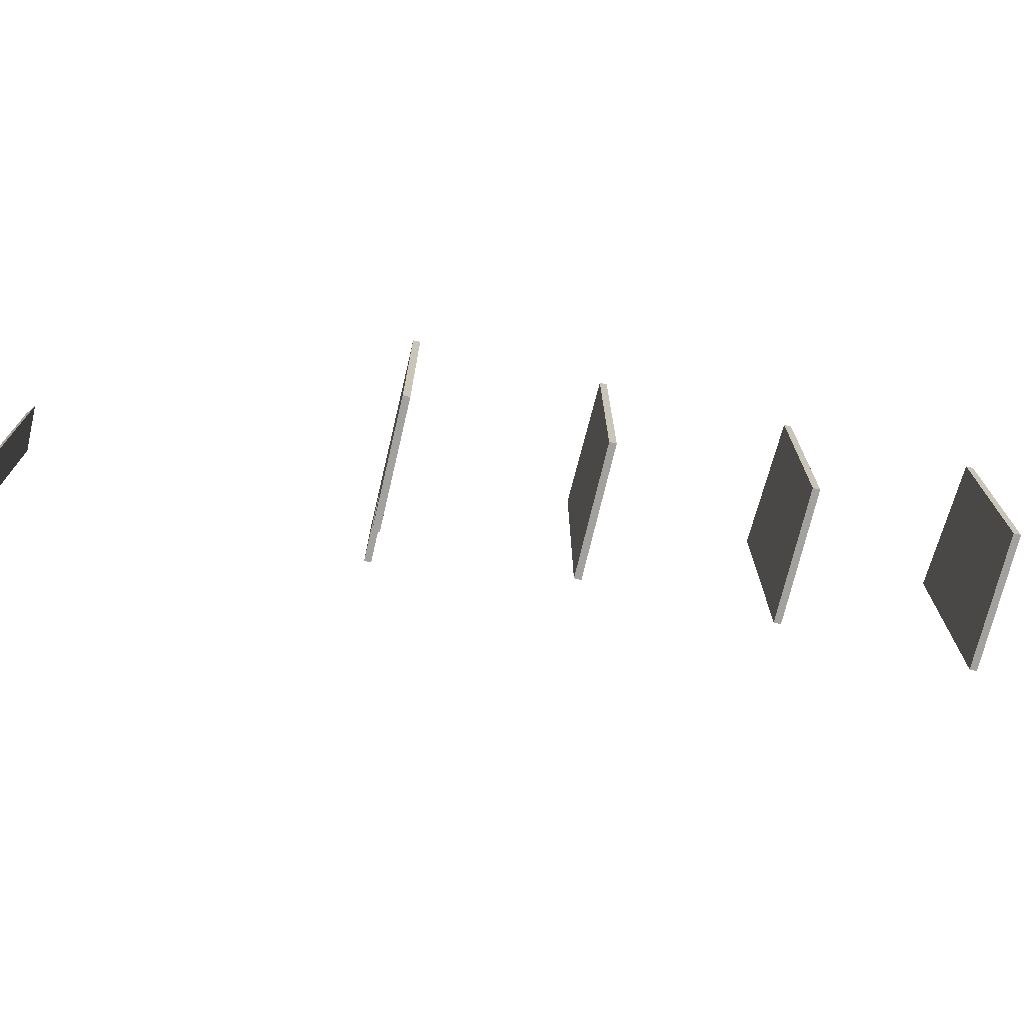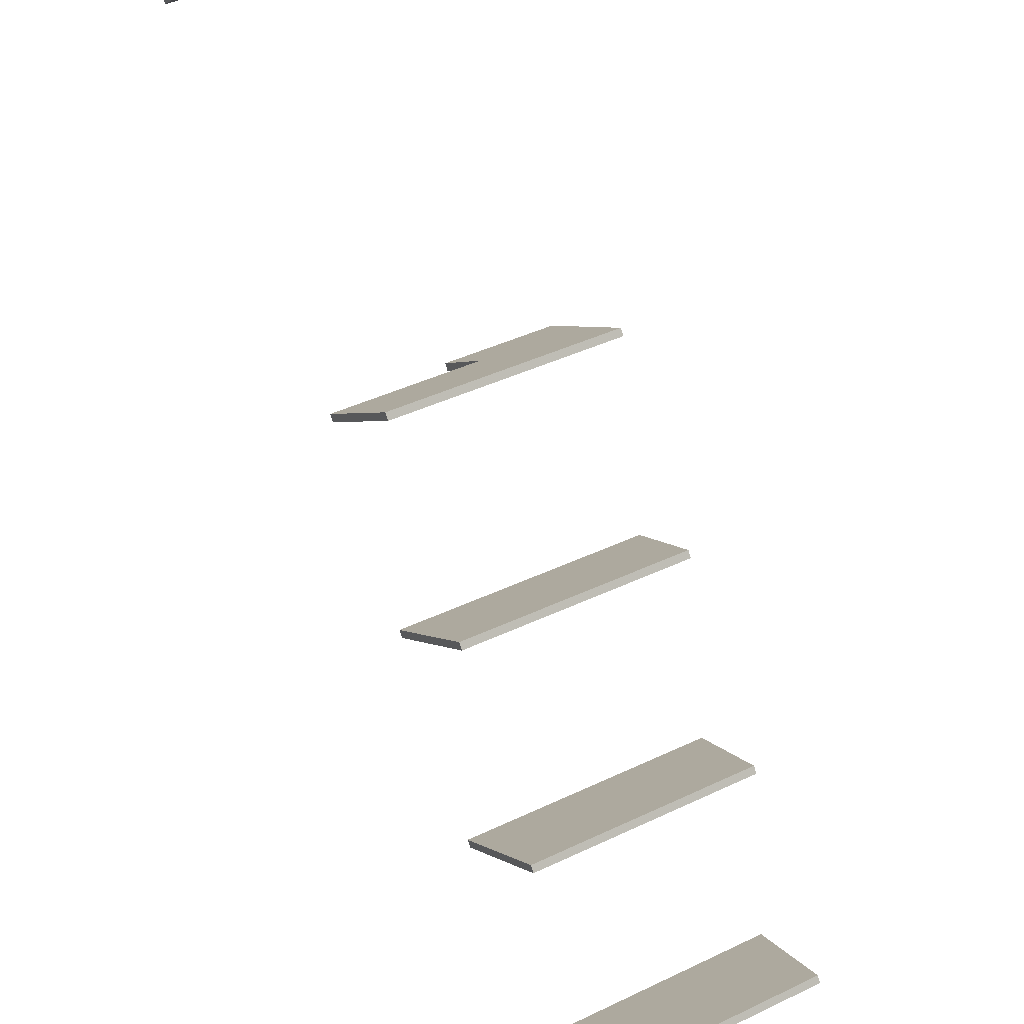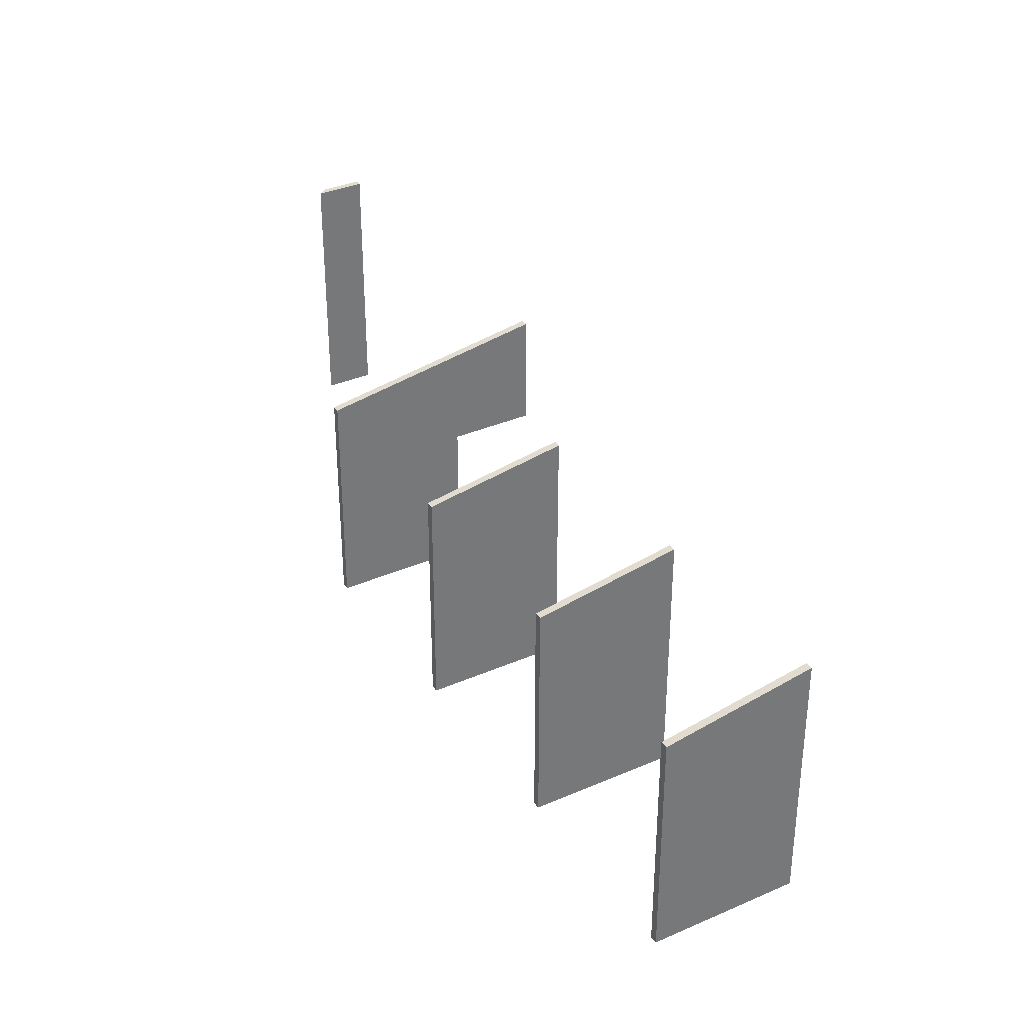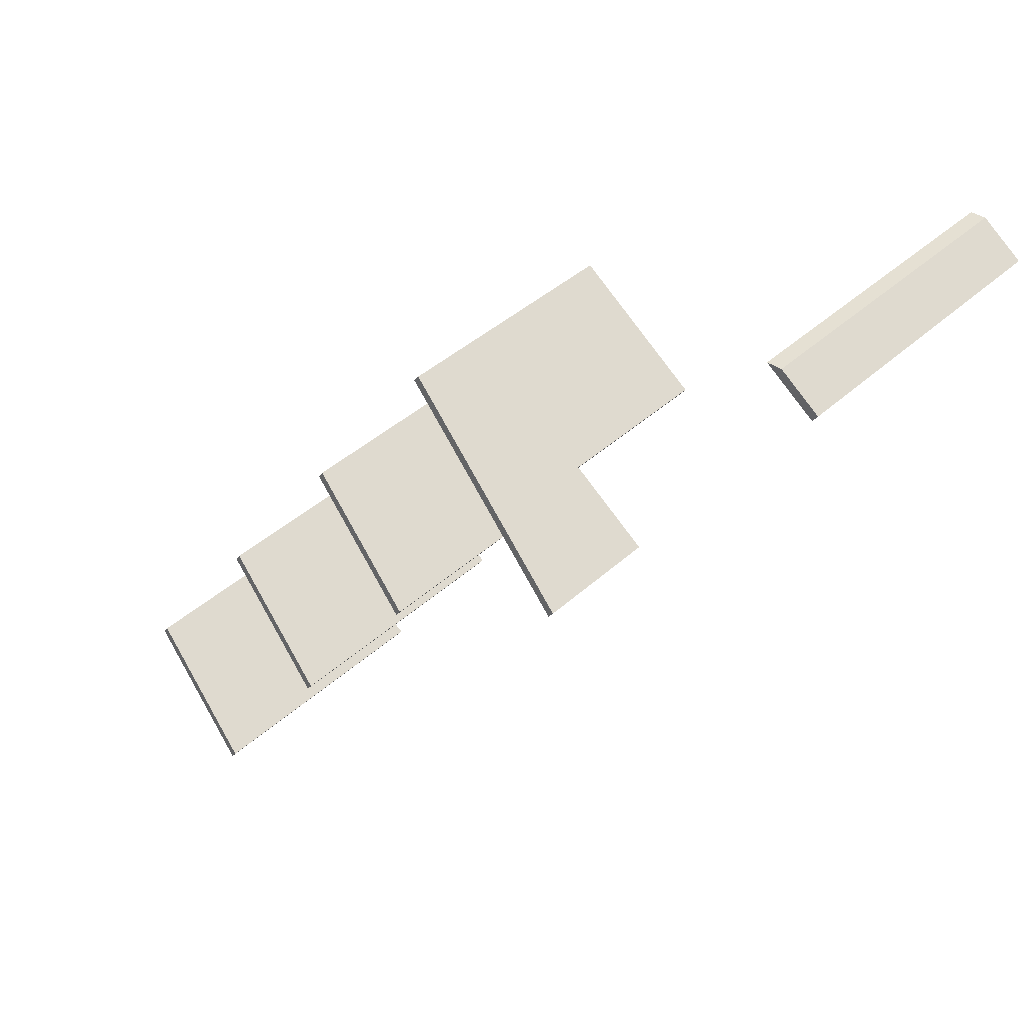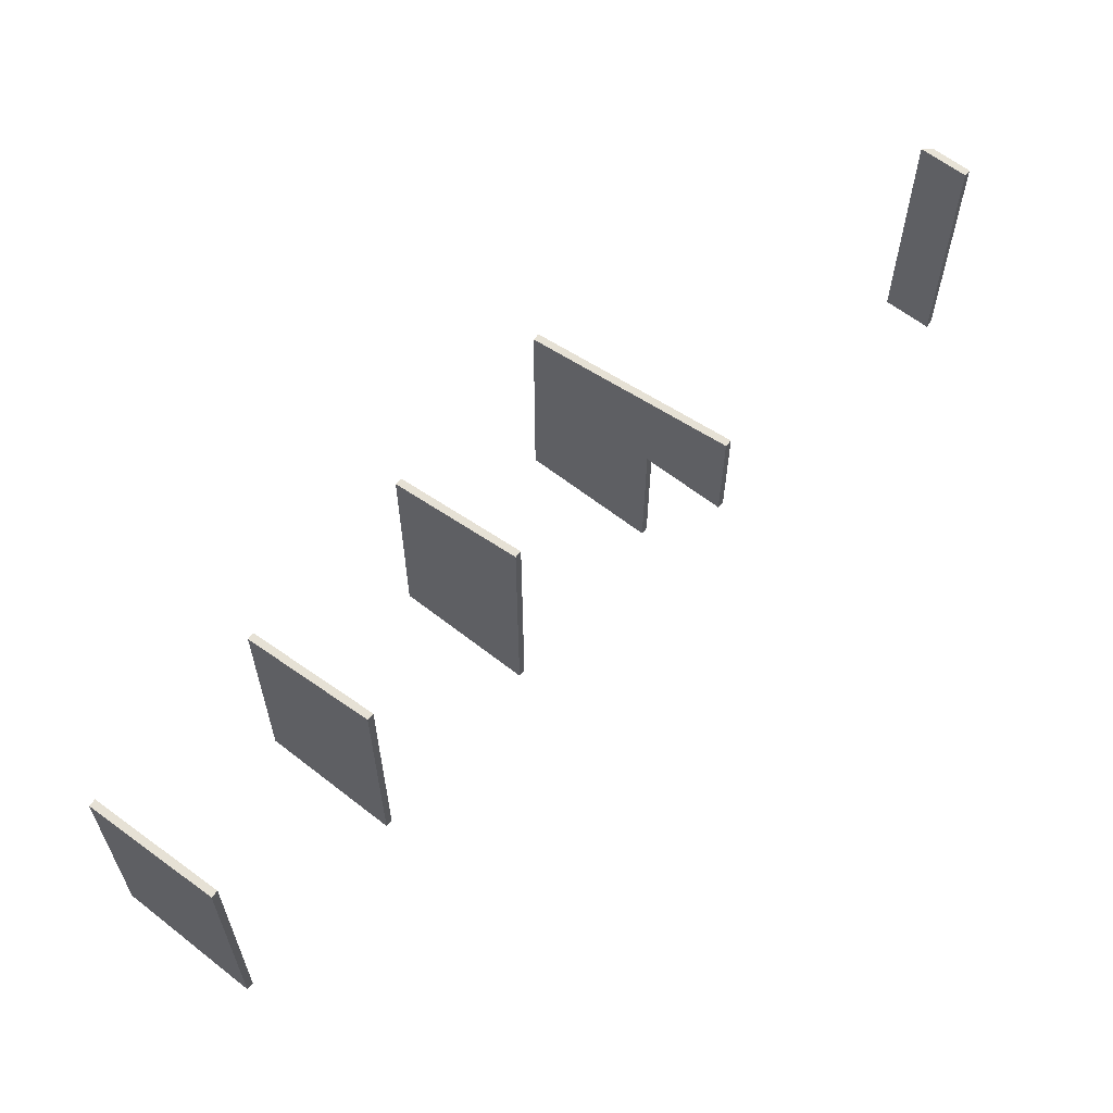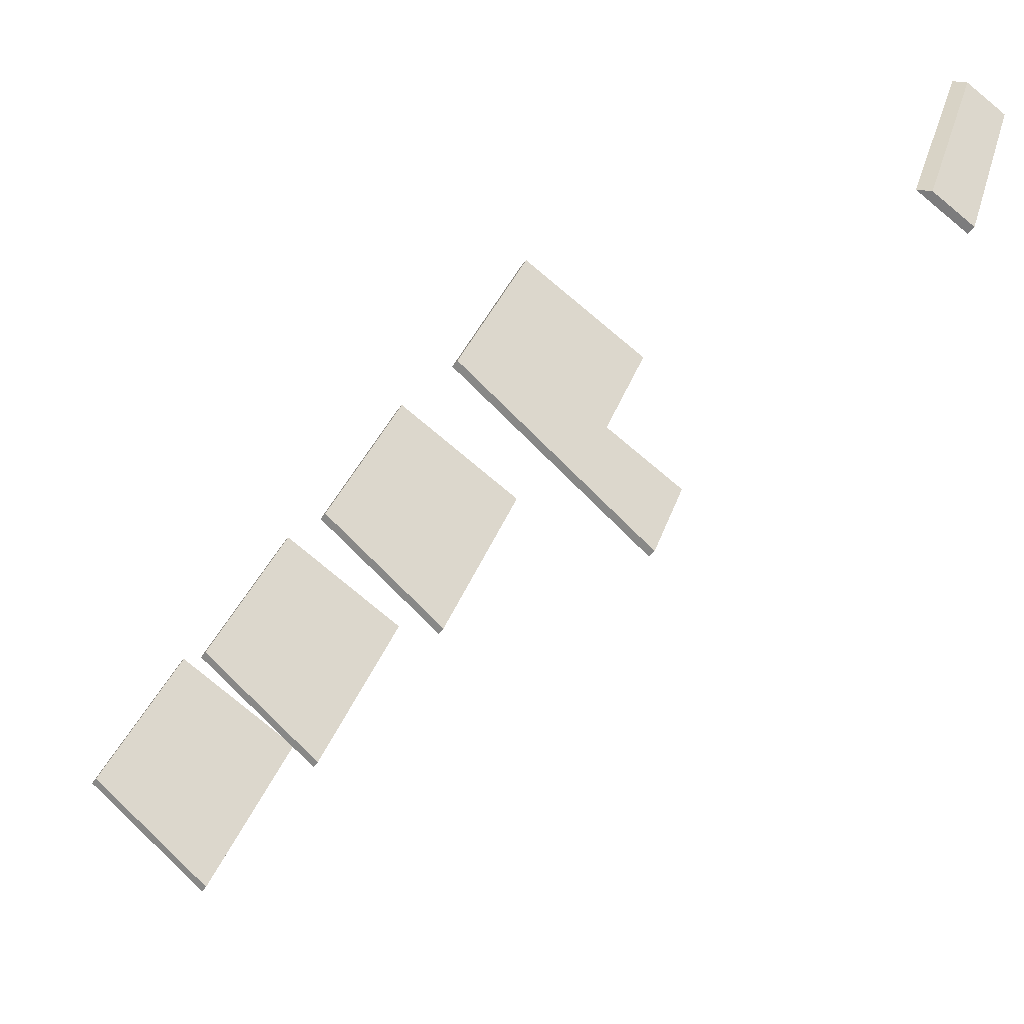
<metadata>
{"format":"obj","ext":"obj","renderer":"f3d","projection":"perspective","resolution":1024,"background":"white","views":[{"elev":-72.1,"azim":39.7,"up":"+Y"},{"elev":42.7,"azim":60.5,"up":"+Z"},{"elev":34.6,"azim":112.6,"up":"+Y"},{"elev":38.2,"azim":-139.4,"up":"+Z"},{"elev":62.1,"azim":-178.6,"up":"+Y"},{"elev":28.2,"azim":-165.1,"up":"+Z"}]}
</metadata>
<code>
o floor_2_officeWalls_I-WALL.002
v -15.91 7.168 -4.709
v -13.42 3.584 -2.949
v -15.85 5.617 -4.79
v -14.99 3.584 -4.011
v -13.48 3.584 -2.868
v -13.48 6.659 -2.868
v -15.85 7.168 -4.79
v -13.42 6.659 -2.949
v -15.91 5.617 -4.709
v -14.99 5.617 -4.011
v -14.93 5.617 -4.092
v -14.93 3.584 -4.092
v -11.82 3.584 -5.057
v -13.36 6.981 -6.223
v -11.82 6.659 -5.057
v -11.76 6.659 -5.138
v -11.76 3.584 -5.138
v -13.3 3.584 -6.304
v -13.3 6.981 -6.304
v -13.36 3.584 -6.223
v -11.7 6.981 -8.412
v -10.16 6.659 -7.246
v -11.64 3.584 -8.493
v -10.1 3.584 -7.327
v -11.7 3.584 -8.412
v -10.1 6.659 -7.327
v -10.16 3.584 -7.246
v -11.64 6.981 -8.493
v -8.446 3.584 -9.516
v -10.03 3.584 -10.71
v -10.09 3.584 -10.63
v -8.508 3.584 -9.435
v -10.03 6.99 -10.71
v -10.09 6.99 -10.63
v -8.508 6.659 -9.435
v -8.446 6.659 -9.516
v -19.04 3.584 -0.5742
v -18.48 3.584 -0.1525
v -18.48 7.168 -0.1525
v -19.1 3.584 -0.4932
v -18.65 3.584 -0.1525
v -18.65 7.168 -0.1525
v -19.04 7.168 -0.5742
v -19.1 7.168 -0.4932
f 9 10 1
f 4 5 6 10
f 1 10 6
f 12 11 8 2
f 7 8 11
f 11 3 7
f 2 5 4 12
f 3 9 1 7
f 6 5 2 8
f 7 6 8
f 6 7 1
f 9 3 11 10
f 4 10 11 12
f 13 15 14 20
f 18 19 16 17
f 18 17 13 20
f 18 20 14 19
f 15 13 17 16
f 14 15 16 19
f 27 22 21 25
f 23 28 26 24
f 23 24 27 25
f 23 25 21 28
f 22 27 24 26
f 28 22 26
f 22 28 21
f 32 35 34 31
f 30 33 36 29
f 30 29 32 31
f 30 31 34 33
f 35 32 29 36
f 34 35 36 33
f 42 44 40 41
f 37 43 39 38
f 38 41 40 37
f 44 42 39 43
f 37 40 44 43
f 42 41 38 39

</code>
